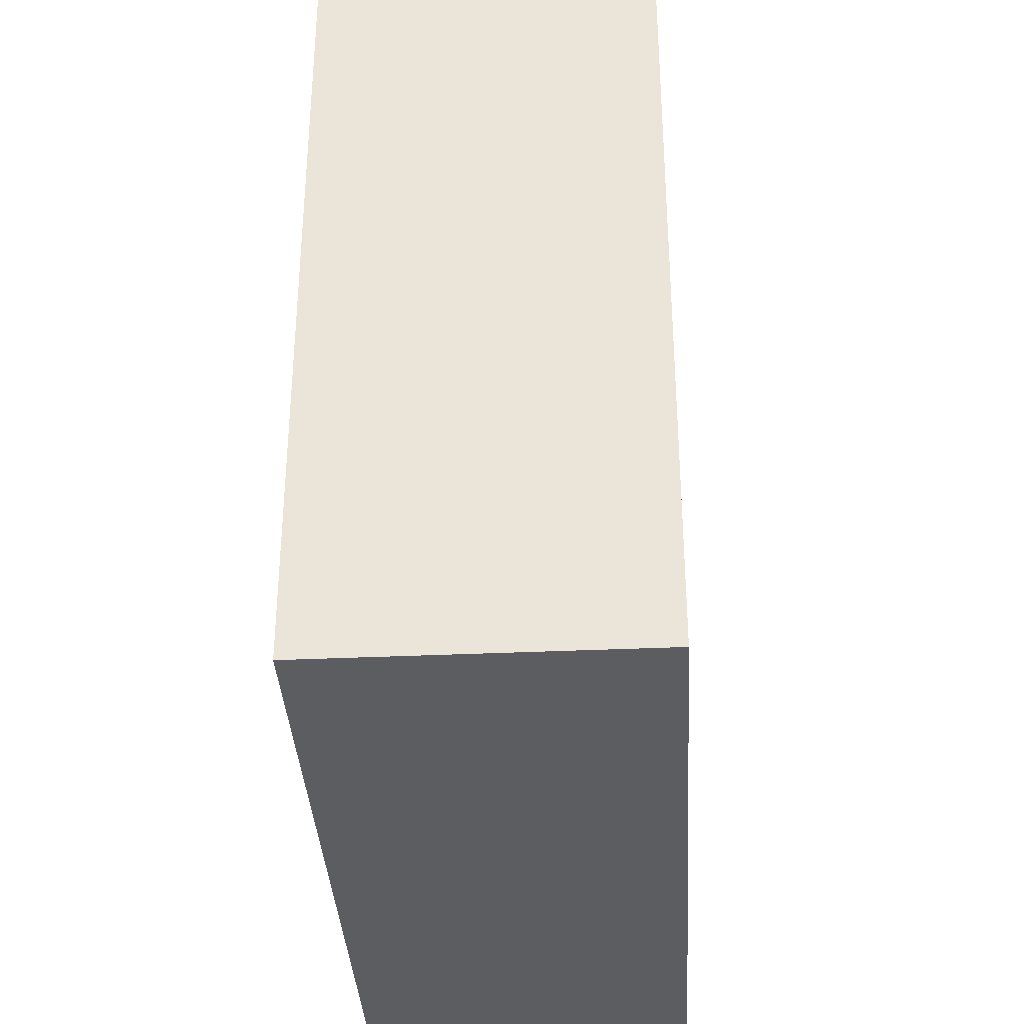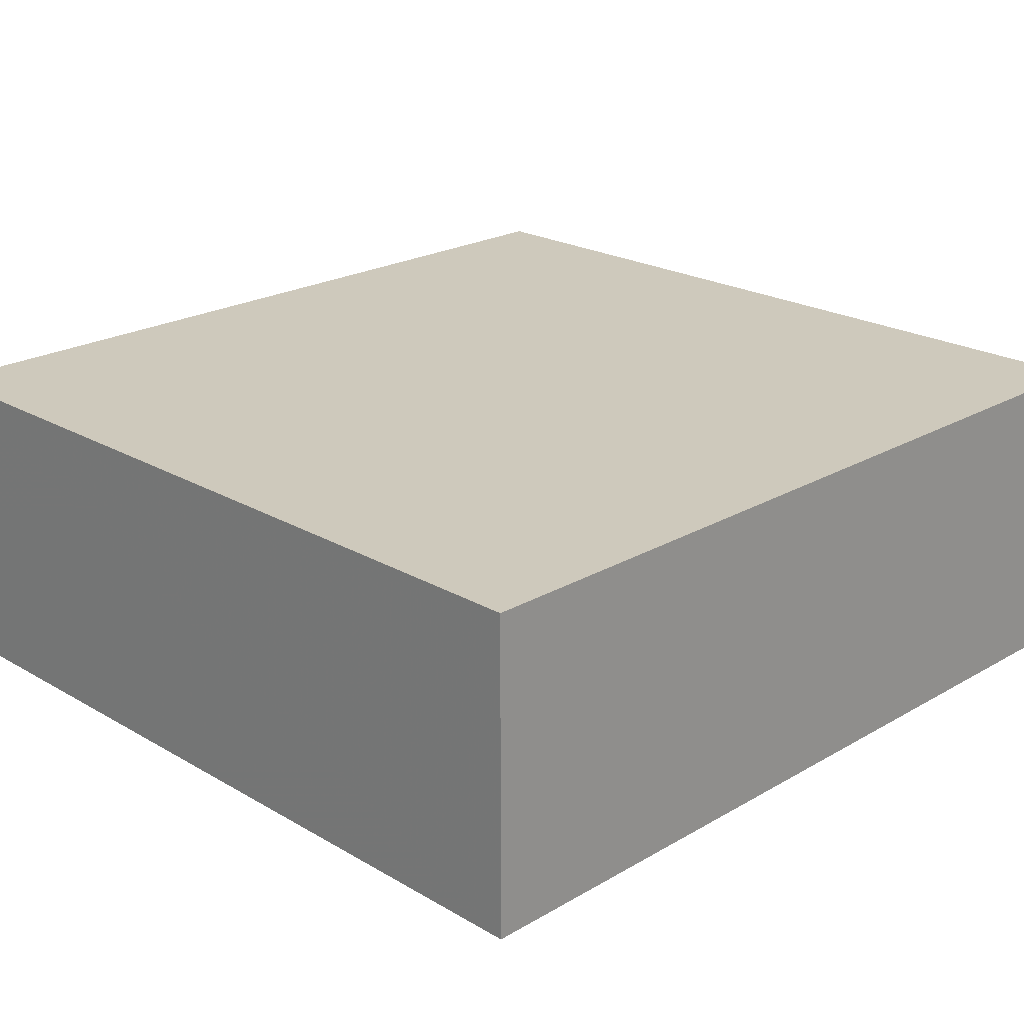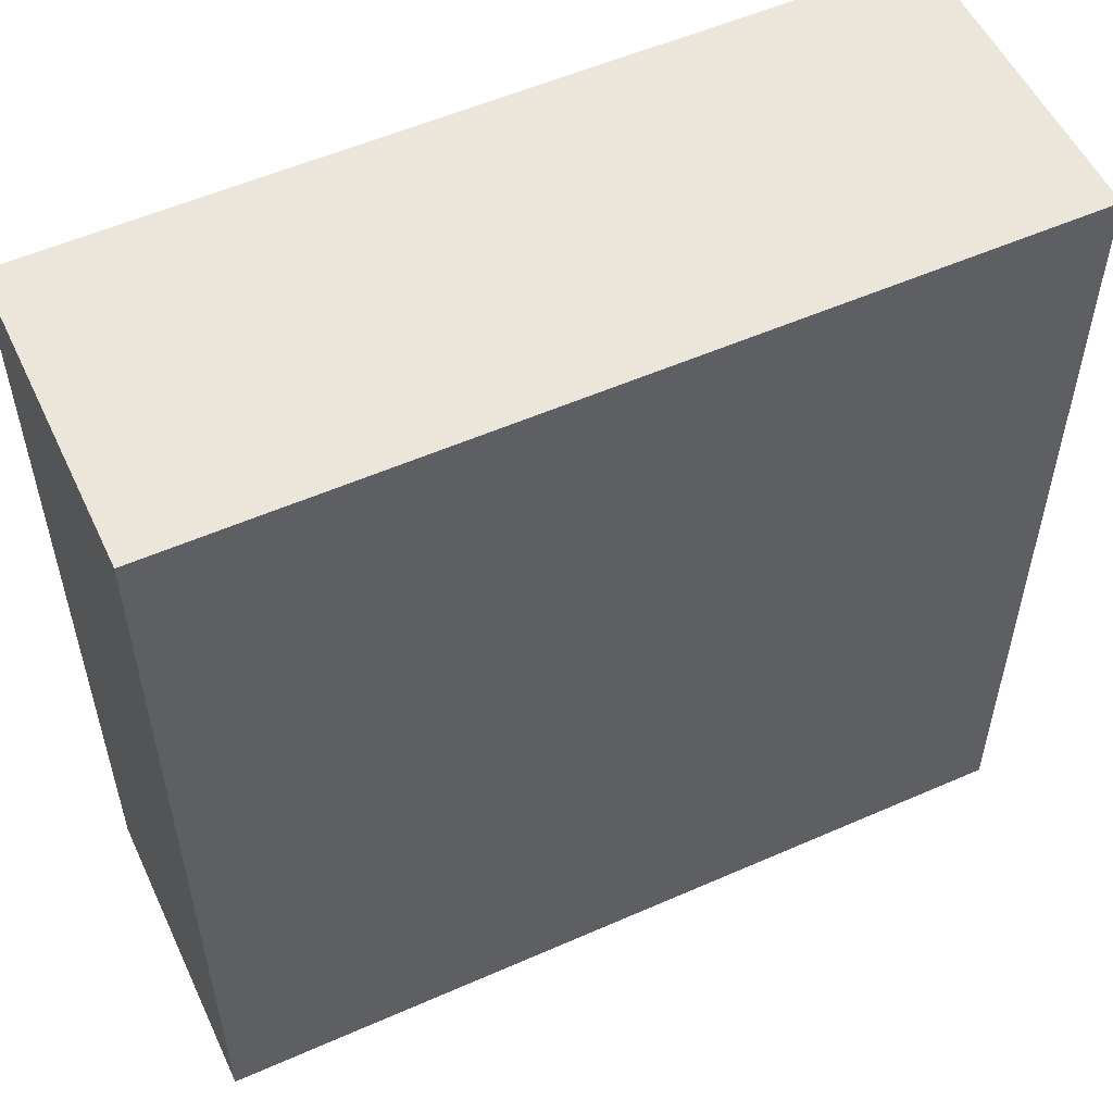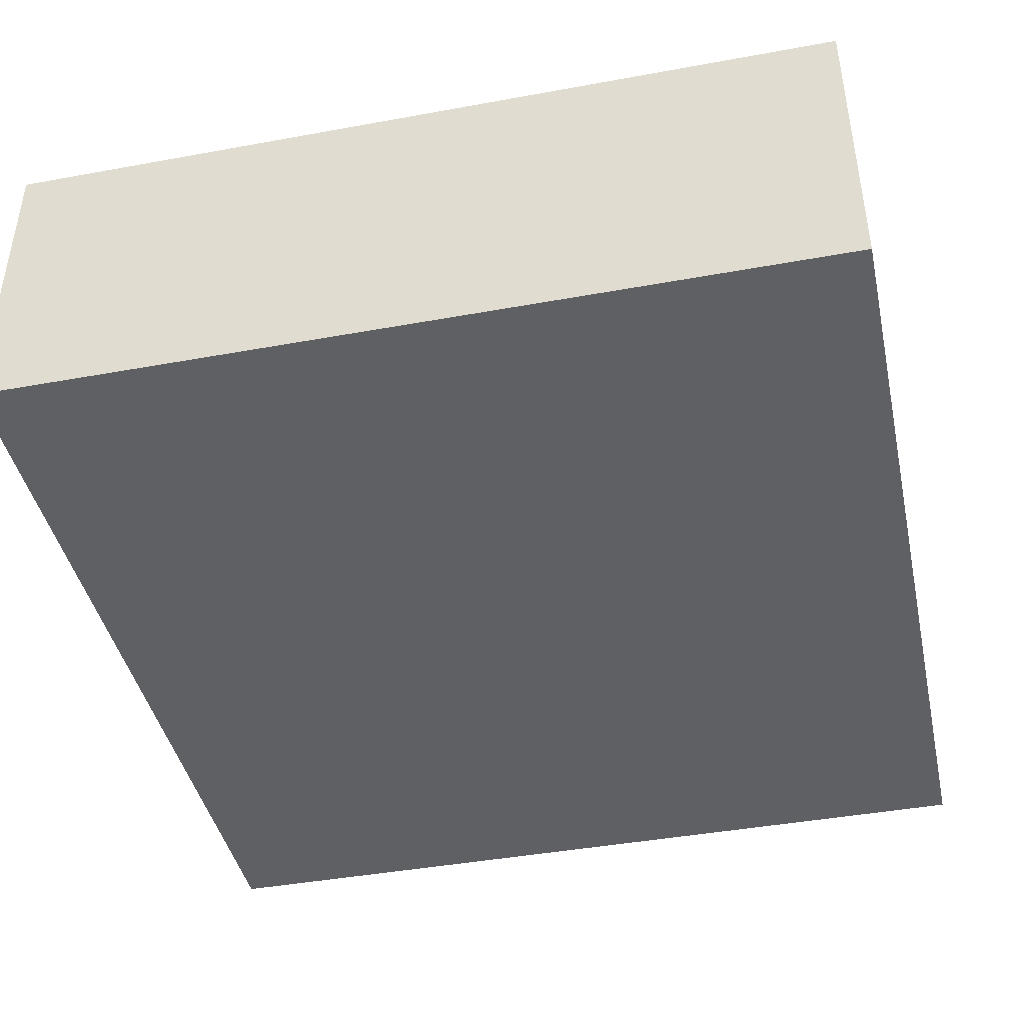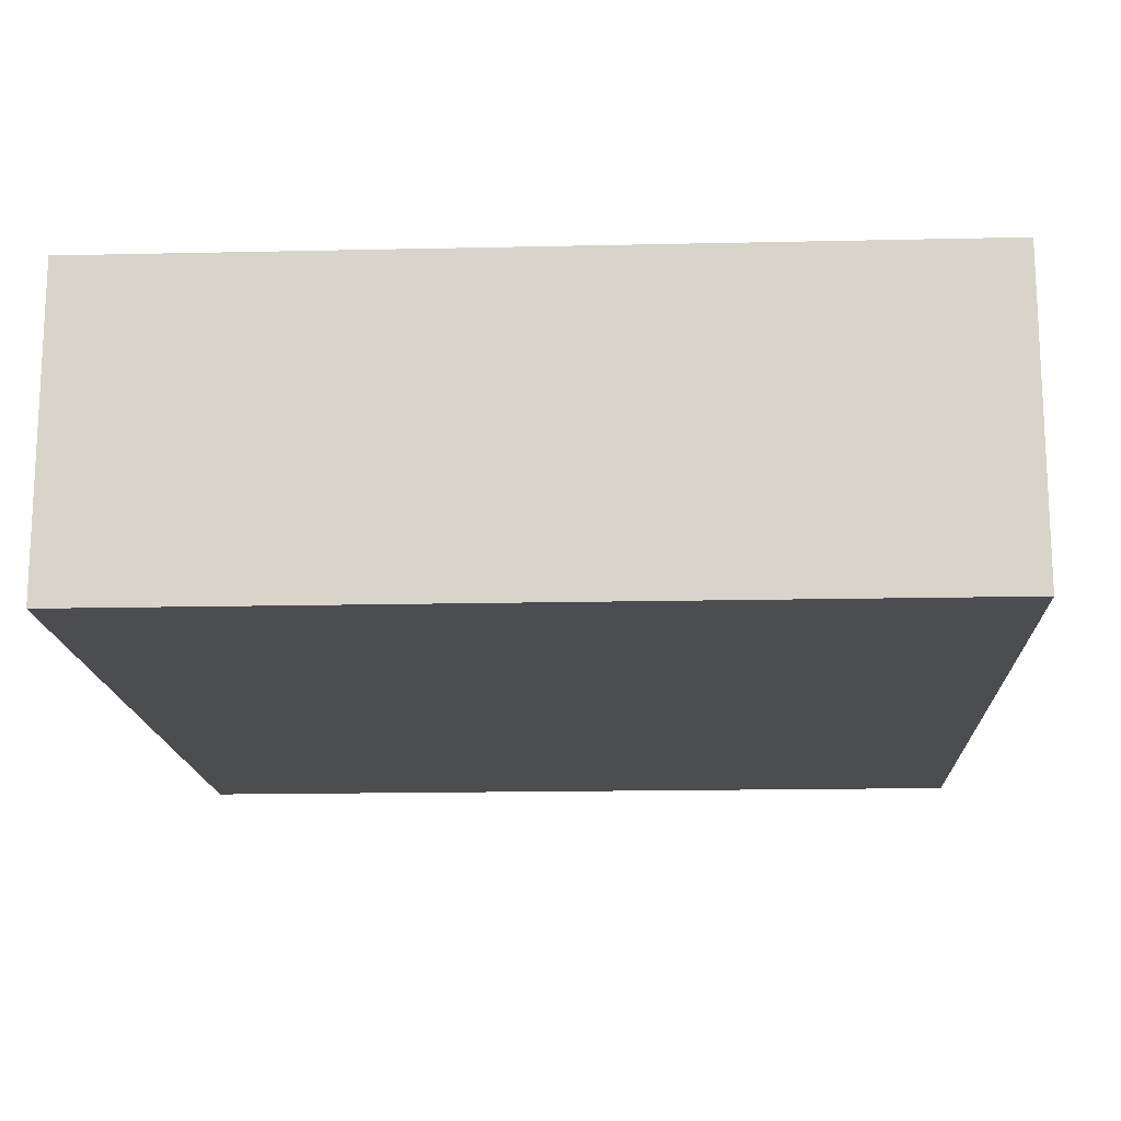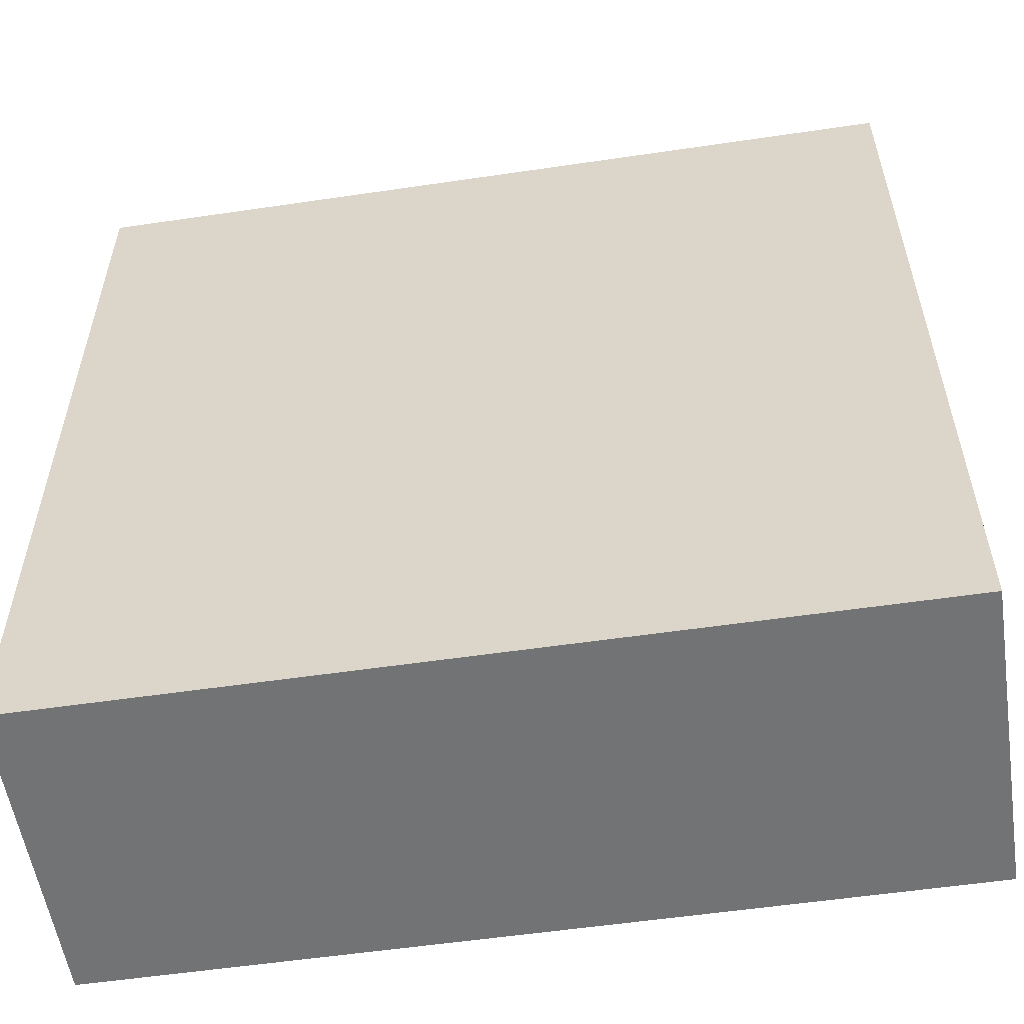
<metadata>
{"format":"obj","ext":"obj","renderer":"f3d","projection":"perspective","resolution":1024,"background":"white","views":[{"elev":-35.7,"azim":-86.8,"up":"+Z"},{"elev":22.3,"azim":45.0,"up":"+Y"},{"elev":54.3,"azim":-25.1,"up":"+Z"},{"elev":-42.7,"azim":-167.7,"up":"+Y"},{"elev":-15.8,"azim":2.6,"up":"+Y"},{"elev":-55.7,"azim":-171.2,"up":"+Z"}]}
</metadata>
<code>
o 24389
v 2228 1862 14.61
v 2228 1862 14.61
v 2228 1862 14.53
v 2228 1862 14.61
v 2228 1862 14.61
v 2228 1862 14.61
v 2228 1862 14.61
v 2228 1862 14.53
v 2228 1862 14.53
v 2228 1862 14.53
v 2228 1862 14.53
v 2228 1862 14.61
v 2228 1862 14.53
v 2228 1862 14.61
v 2228 1862 14.53
v 2228 1862 14.53
v 2228 1862 14.61
v 2228 1862 14.61
v 2228 1862 14.53
v 2228 1862 14.53
v 2228 1862 14.53
v 2228 1862 14.61
v 2228 1862 14.61
v 2228 1862 14.53
v 2228 1862 14.53
v 2228 1862 14.53
v 2228 1862 14.53
v 2228 1862 14.53
v 2228 1862 14.61
f 1 2 3
f 1 4 5
f 6 2 7
f 8 9 7
f 10 7 11
f 12 13 14
f 14 15 16
f 17 15 18
f 19 20 21
f 22 23 20
f 24 25 26
f 27 28 29

</code>
